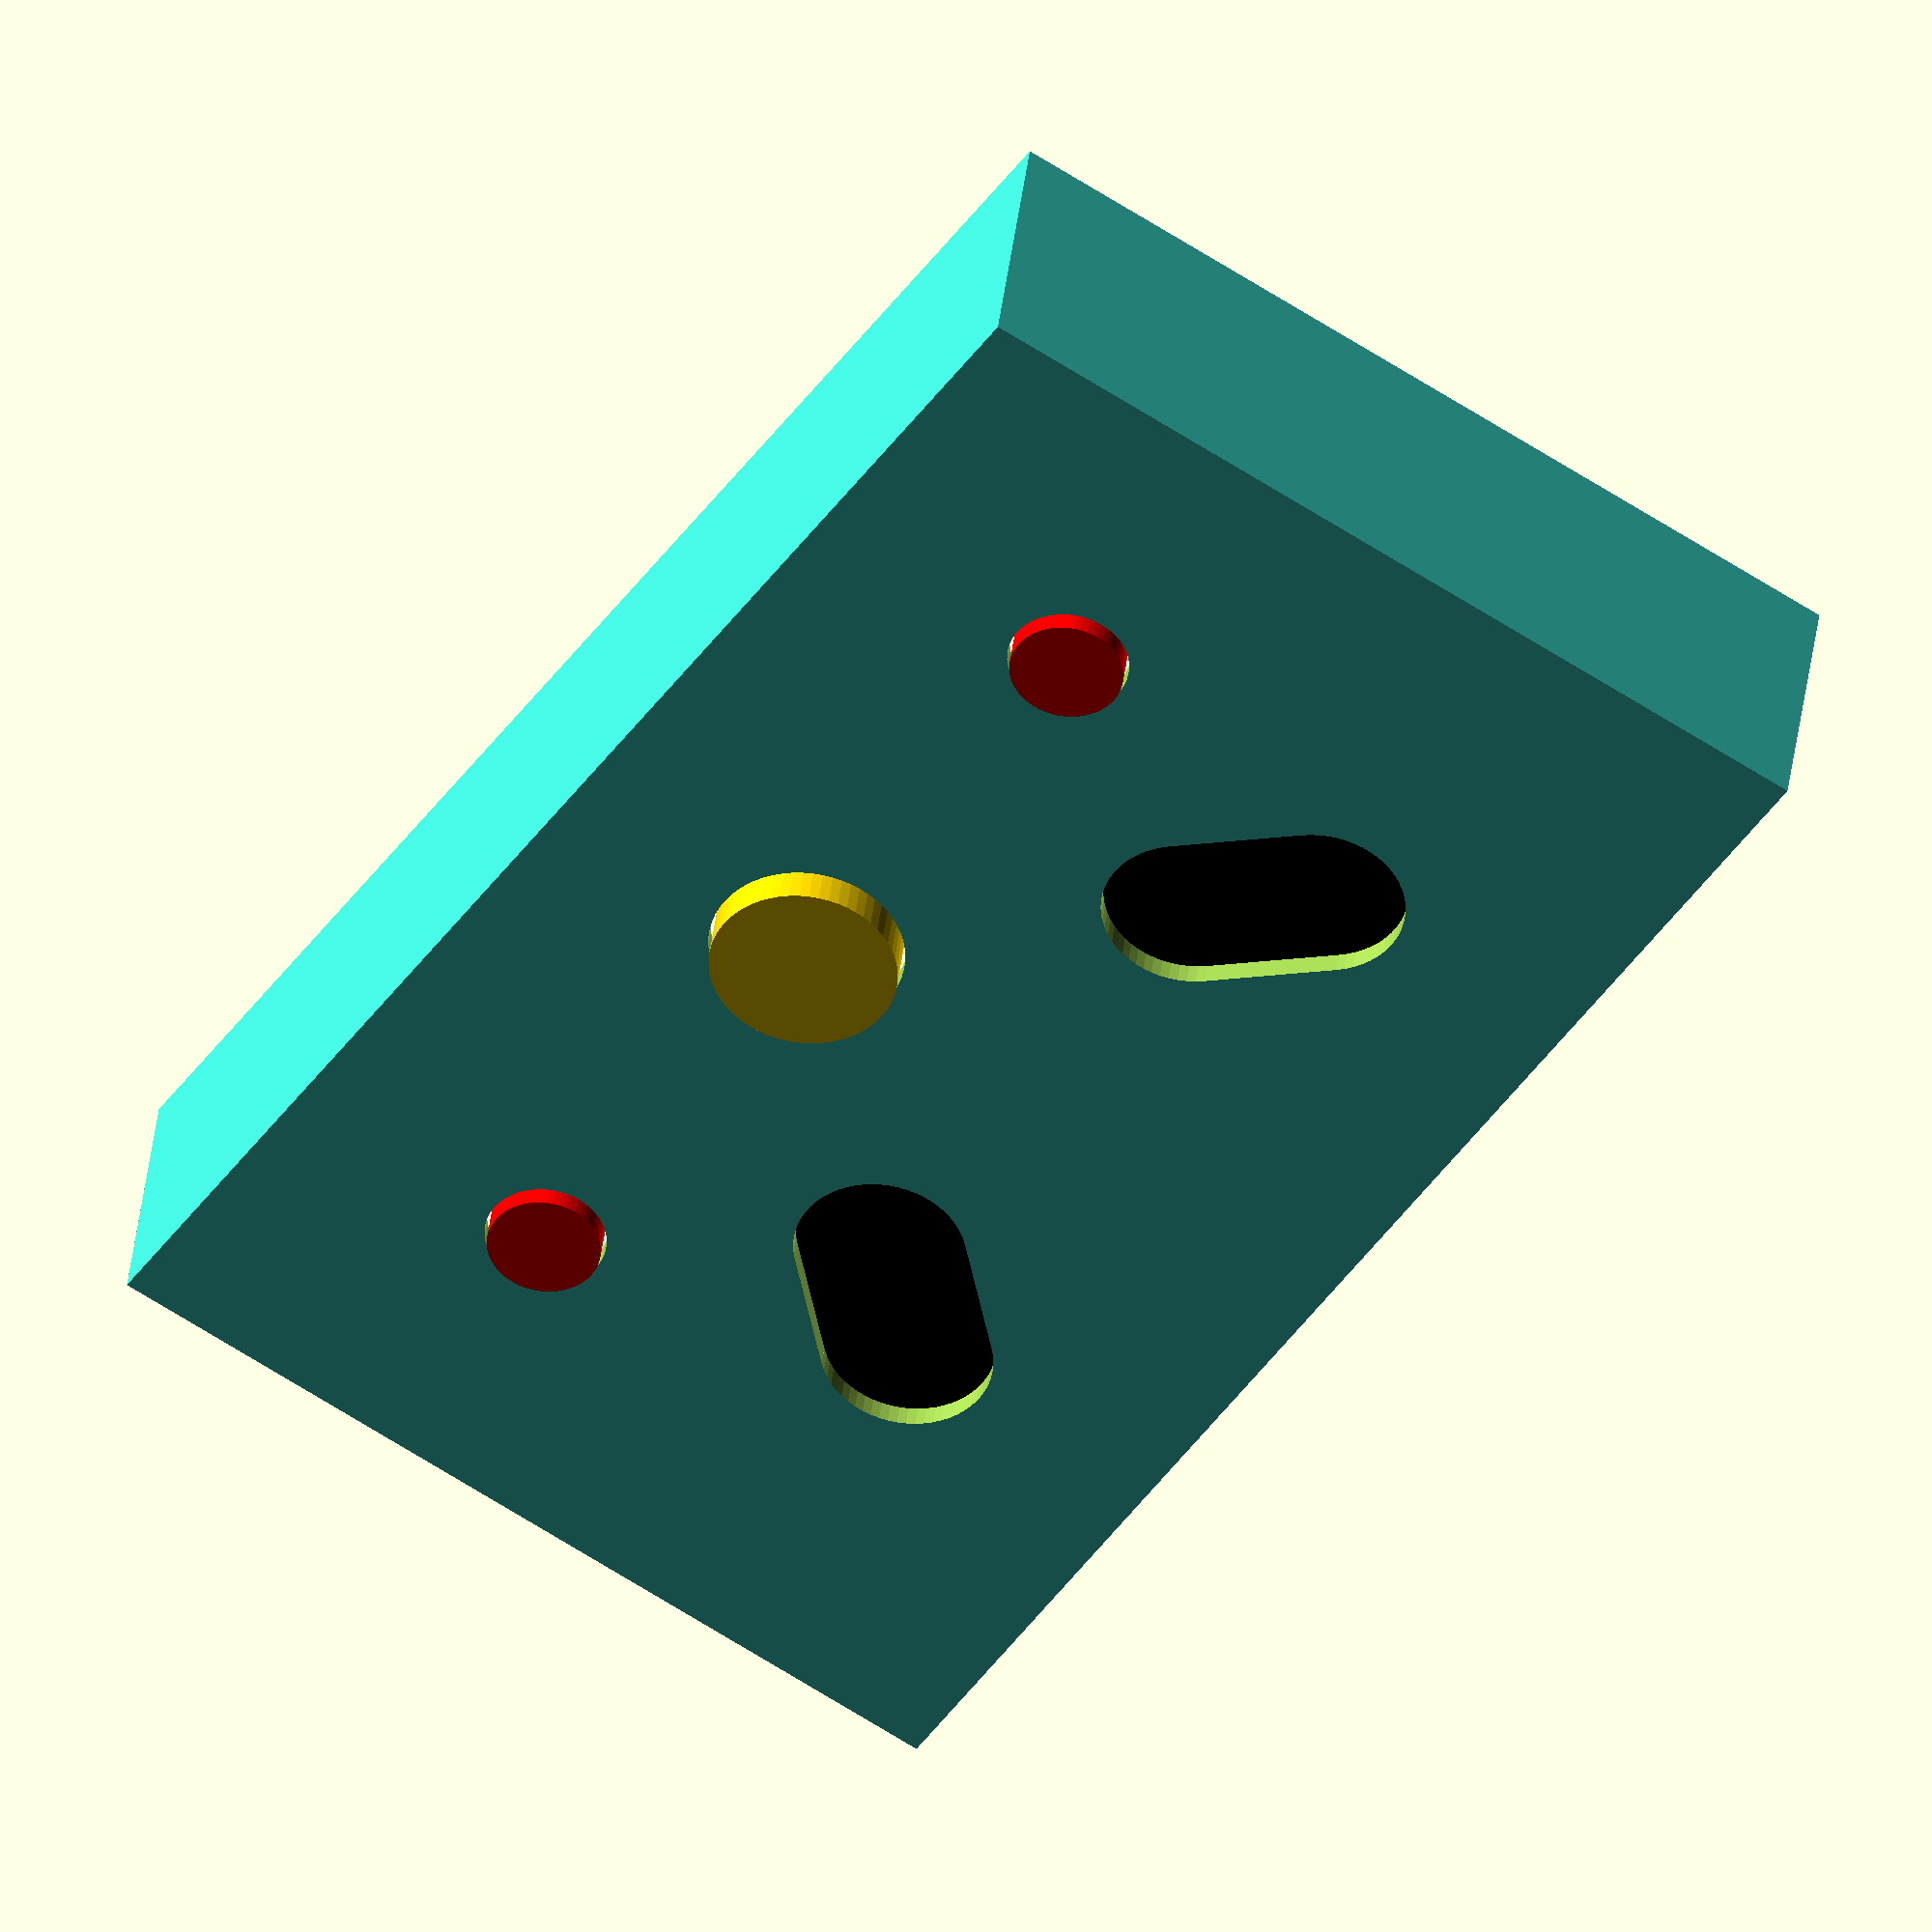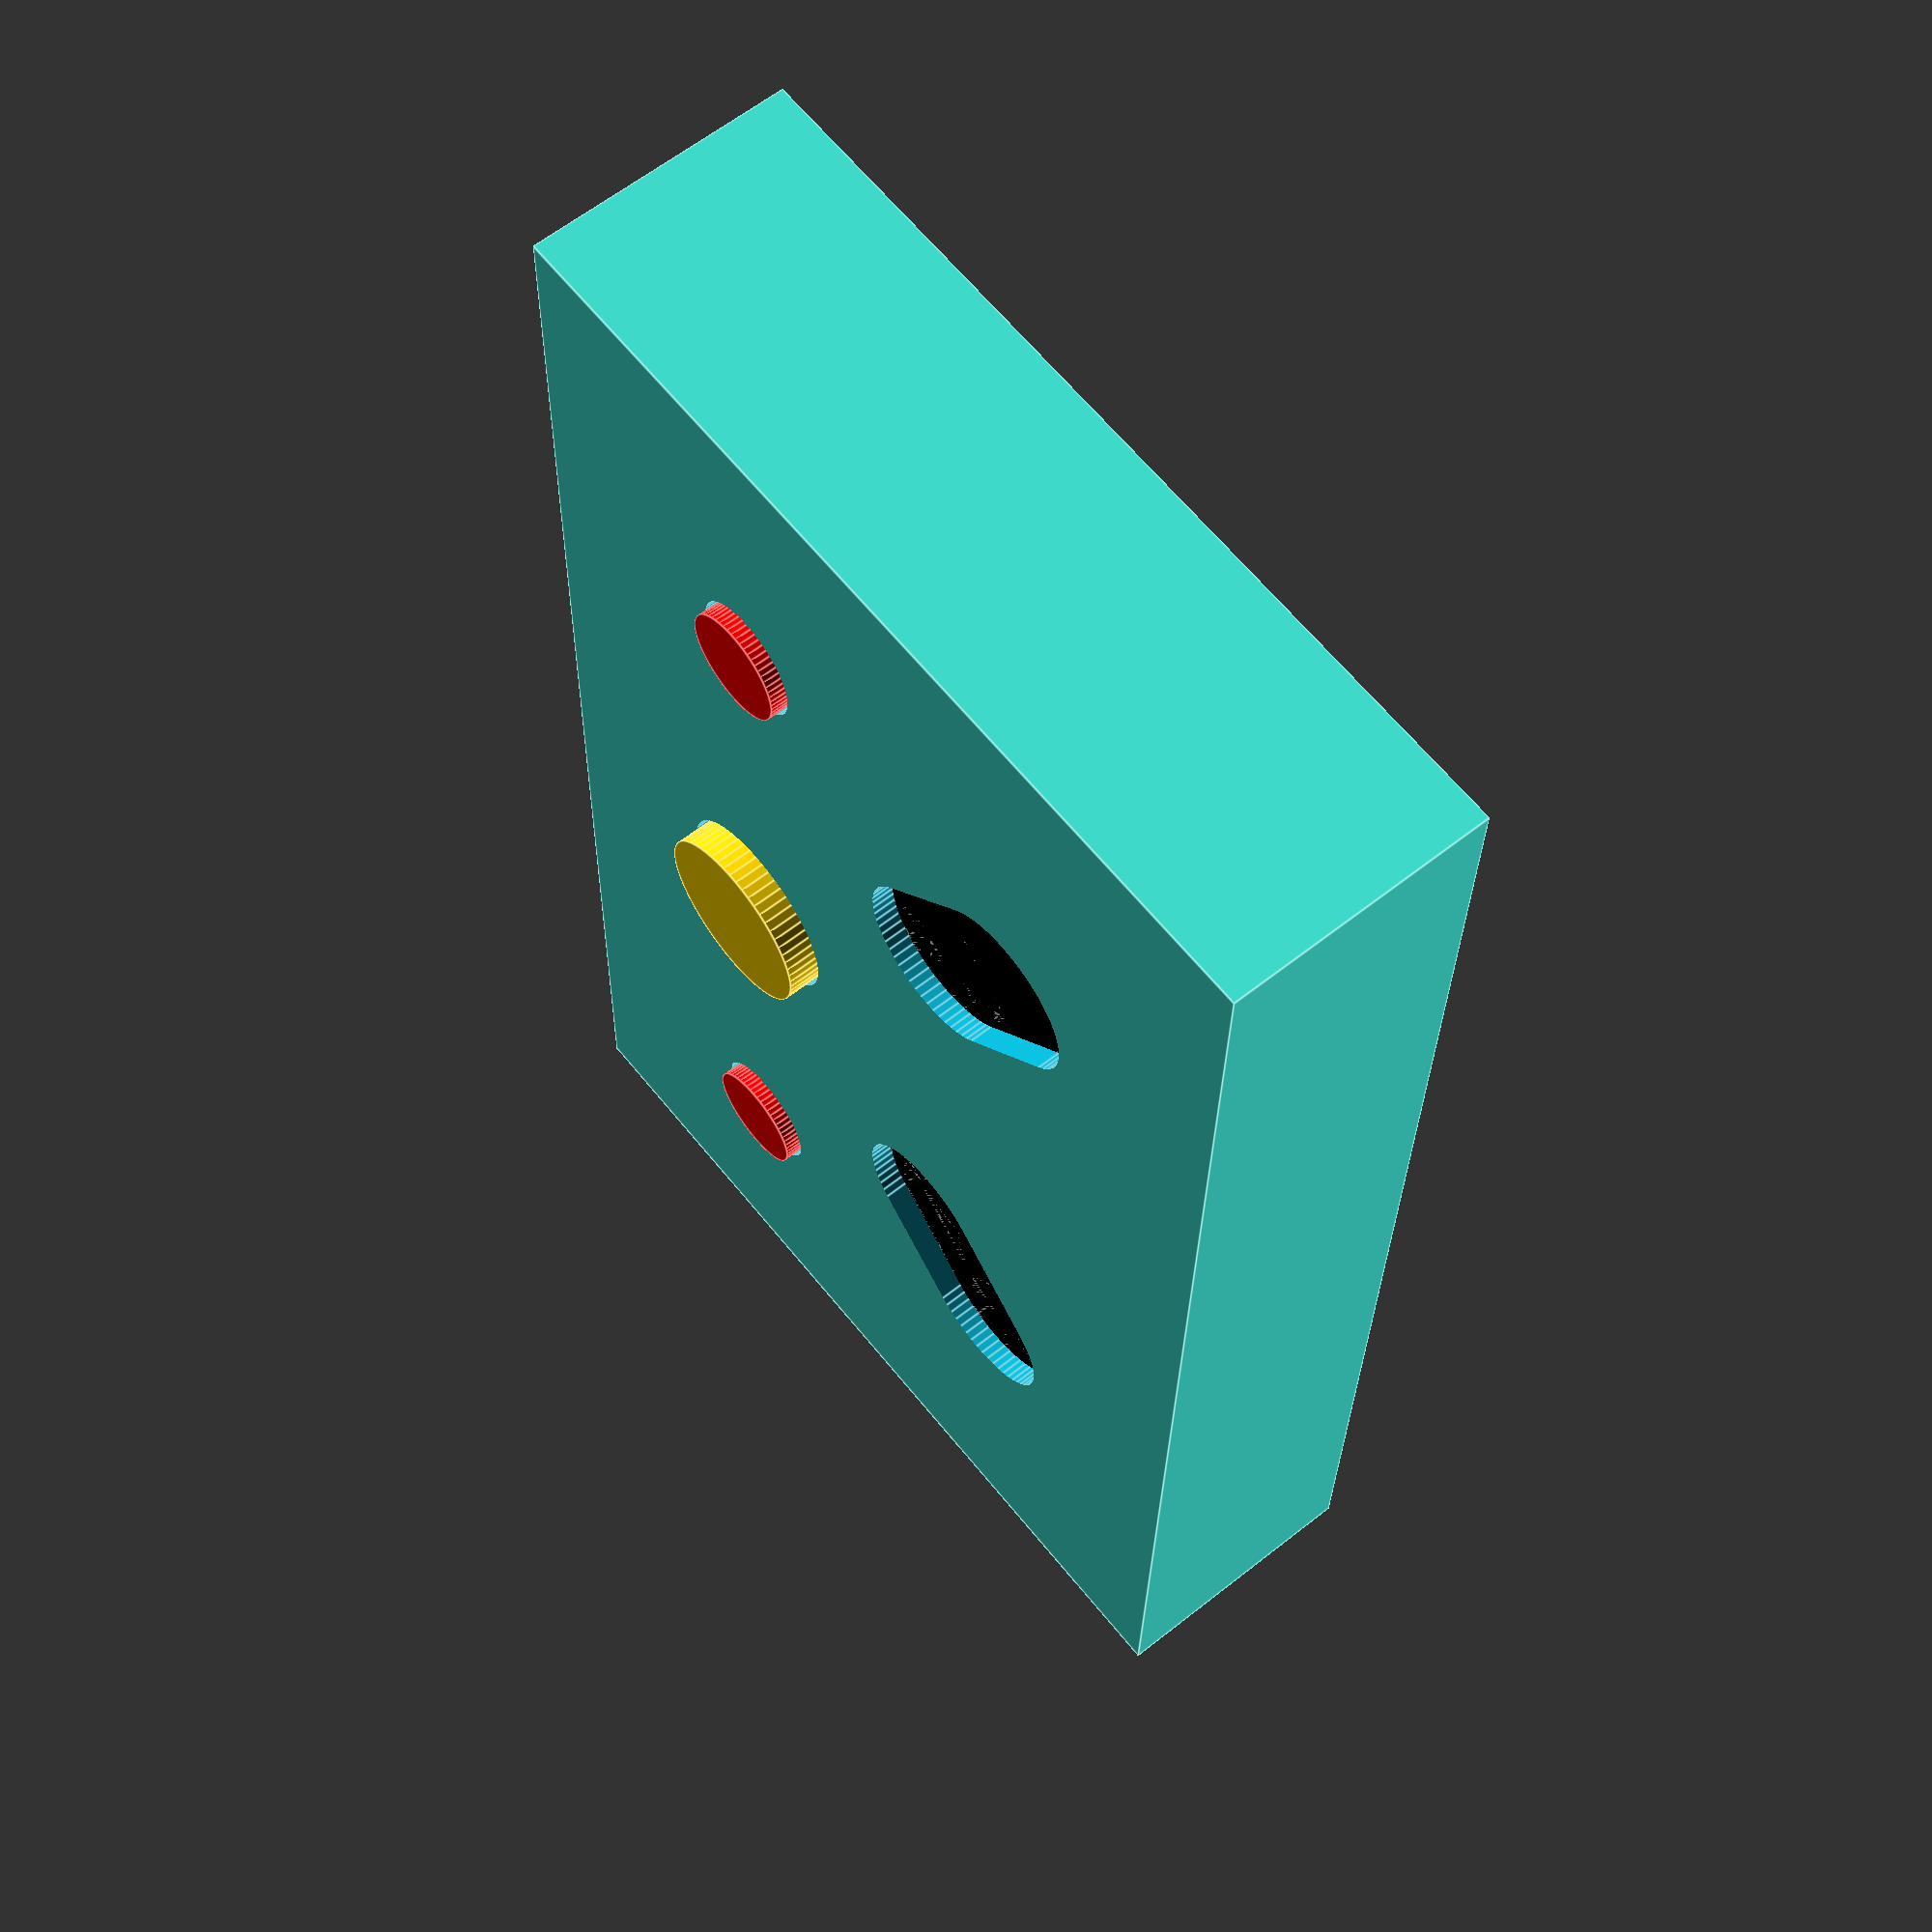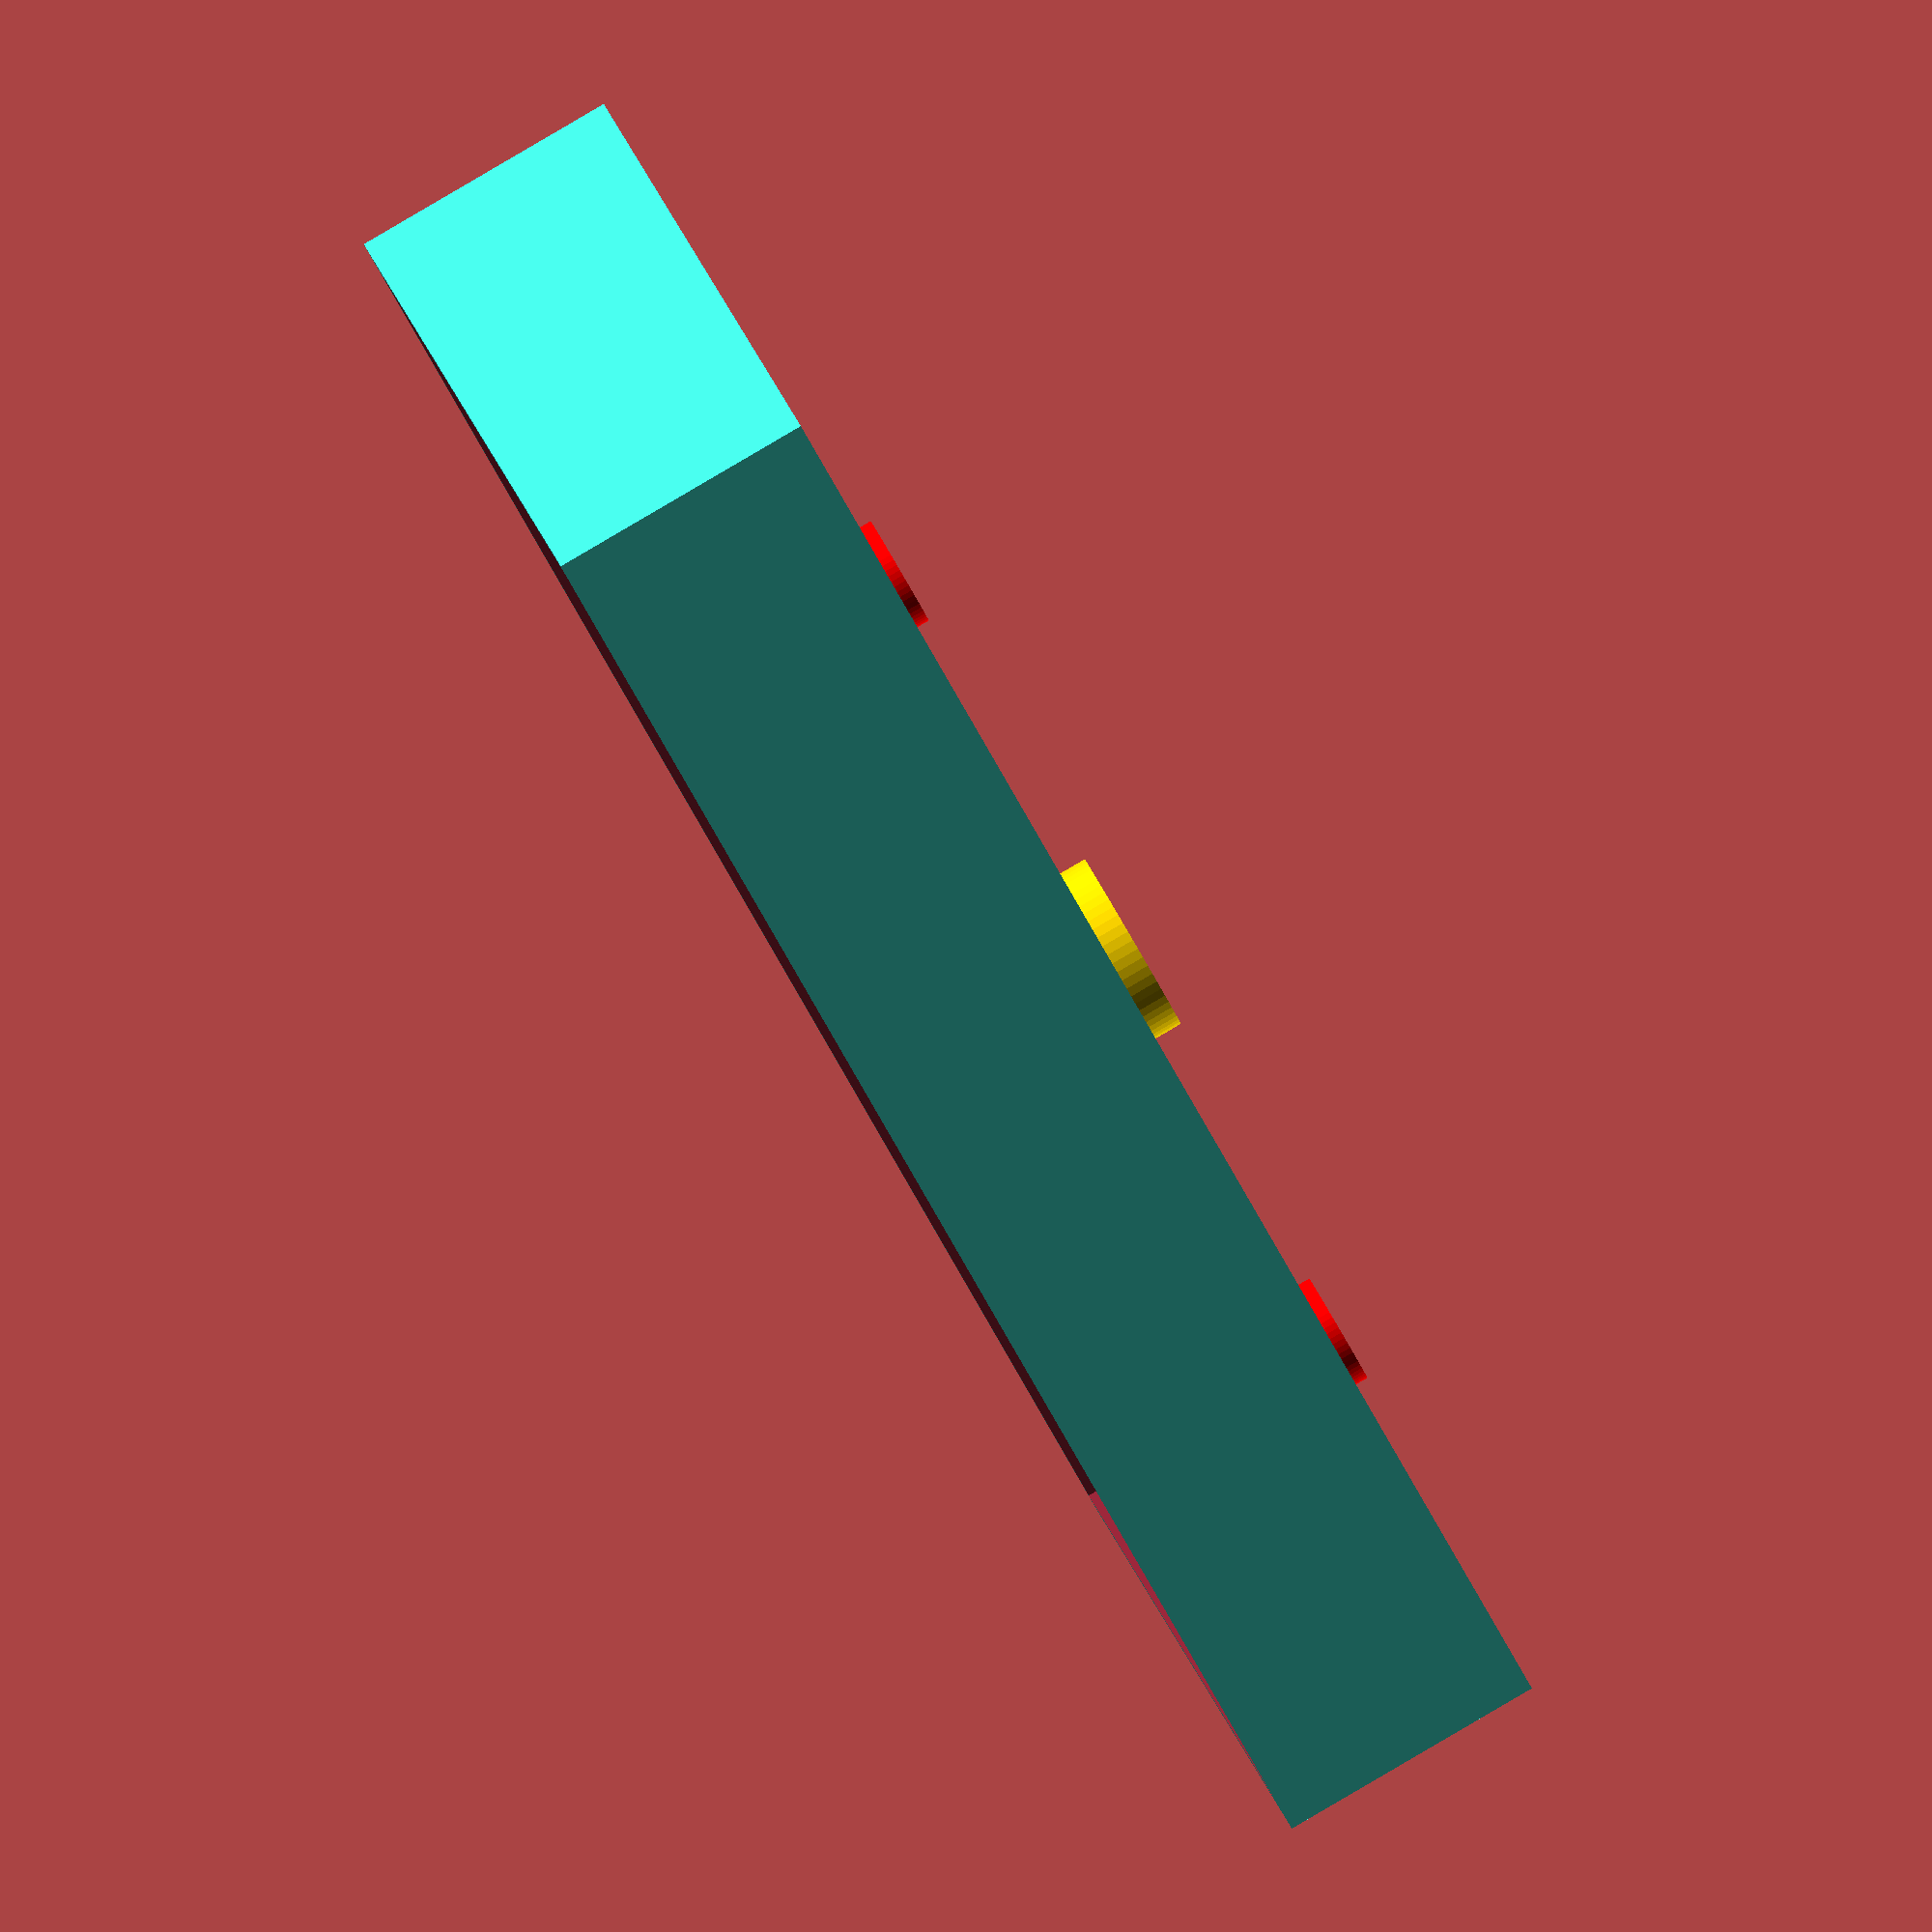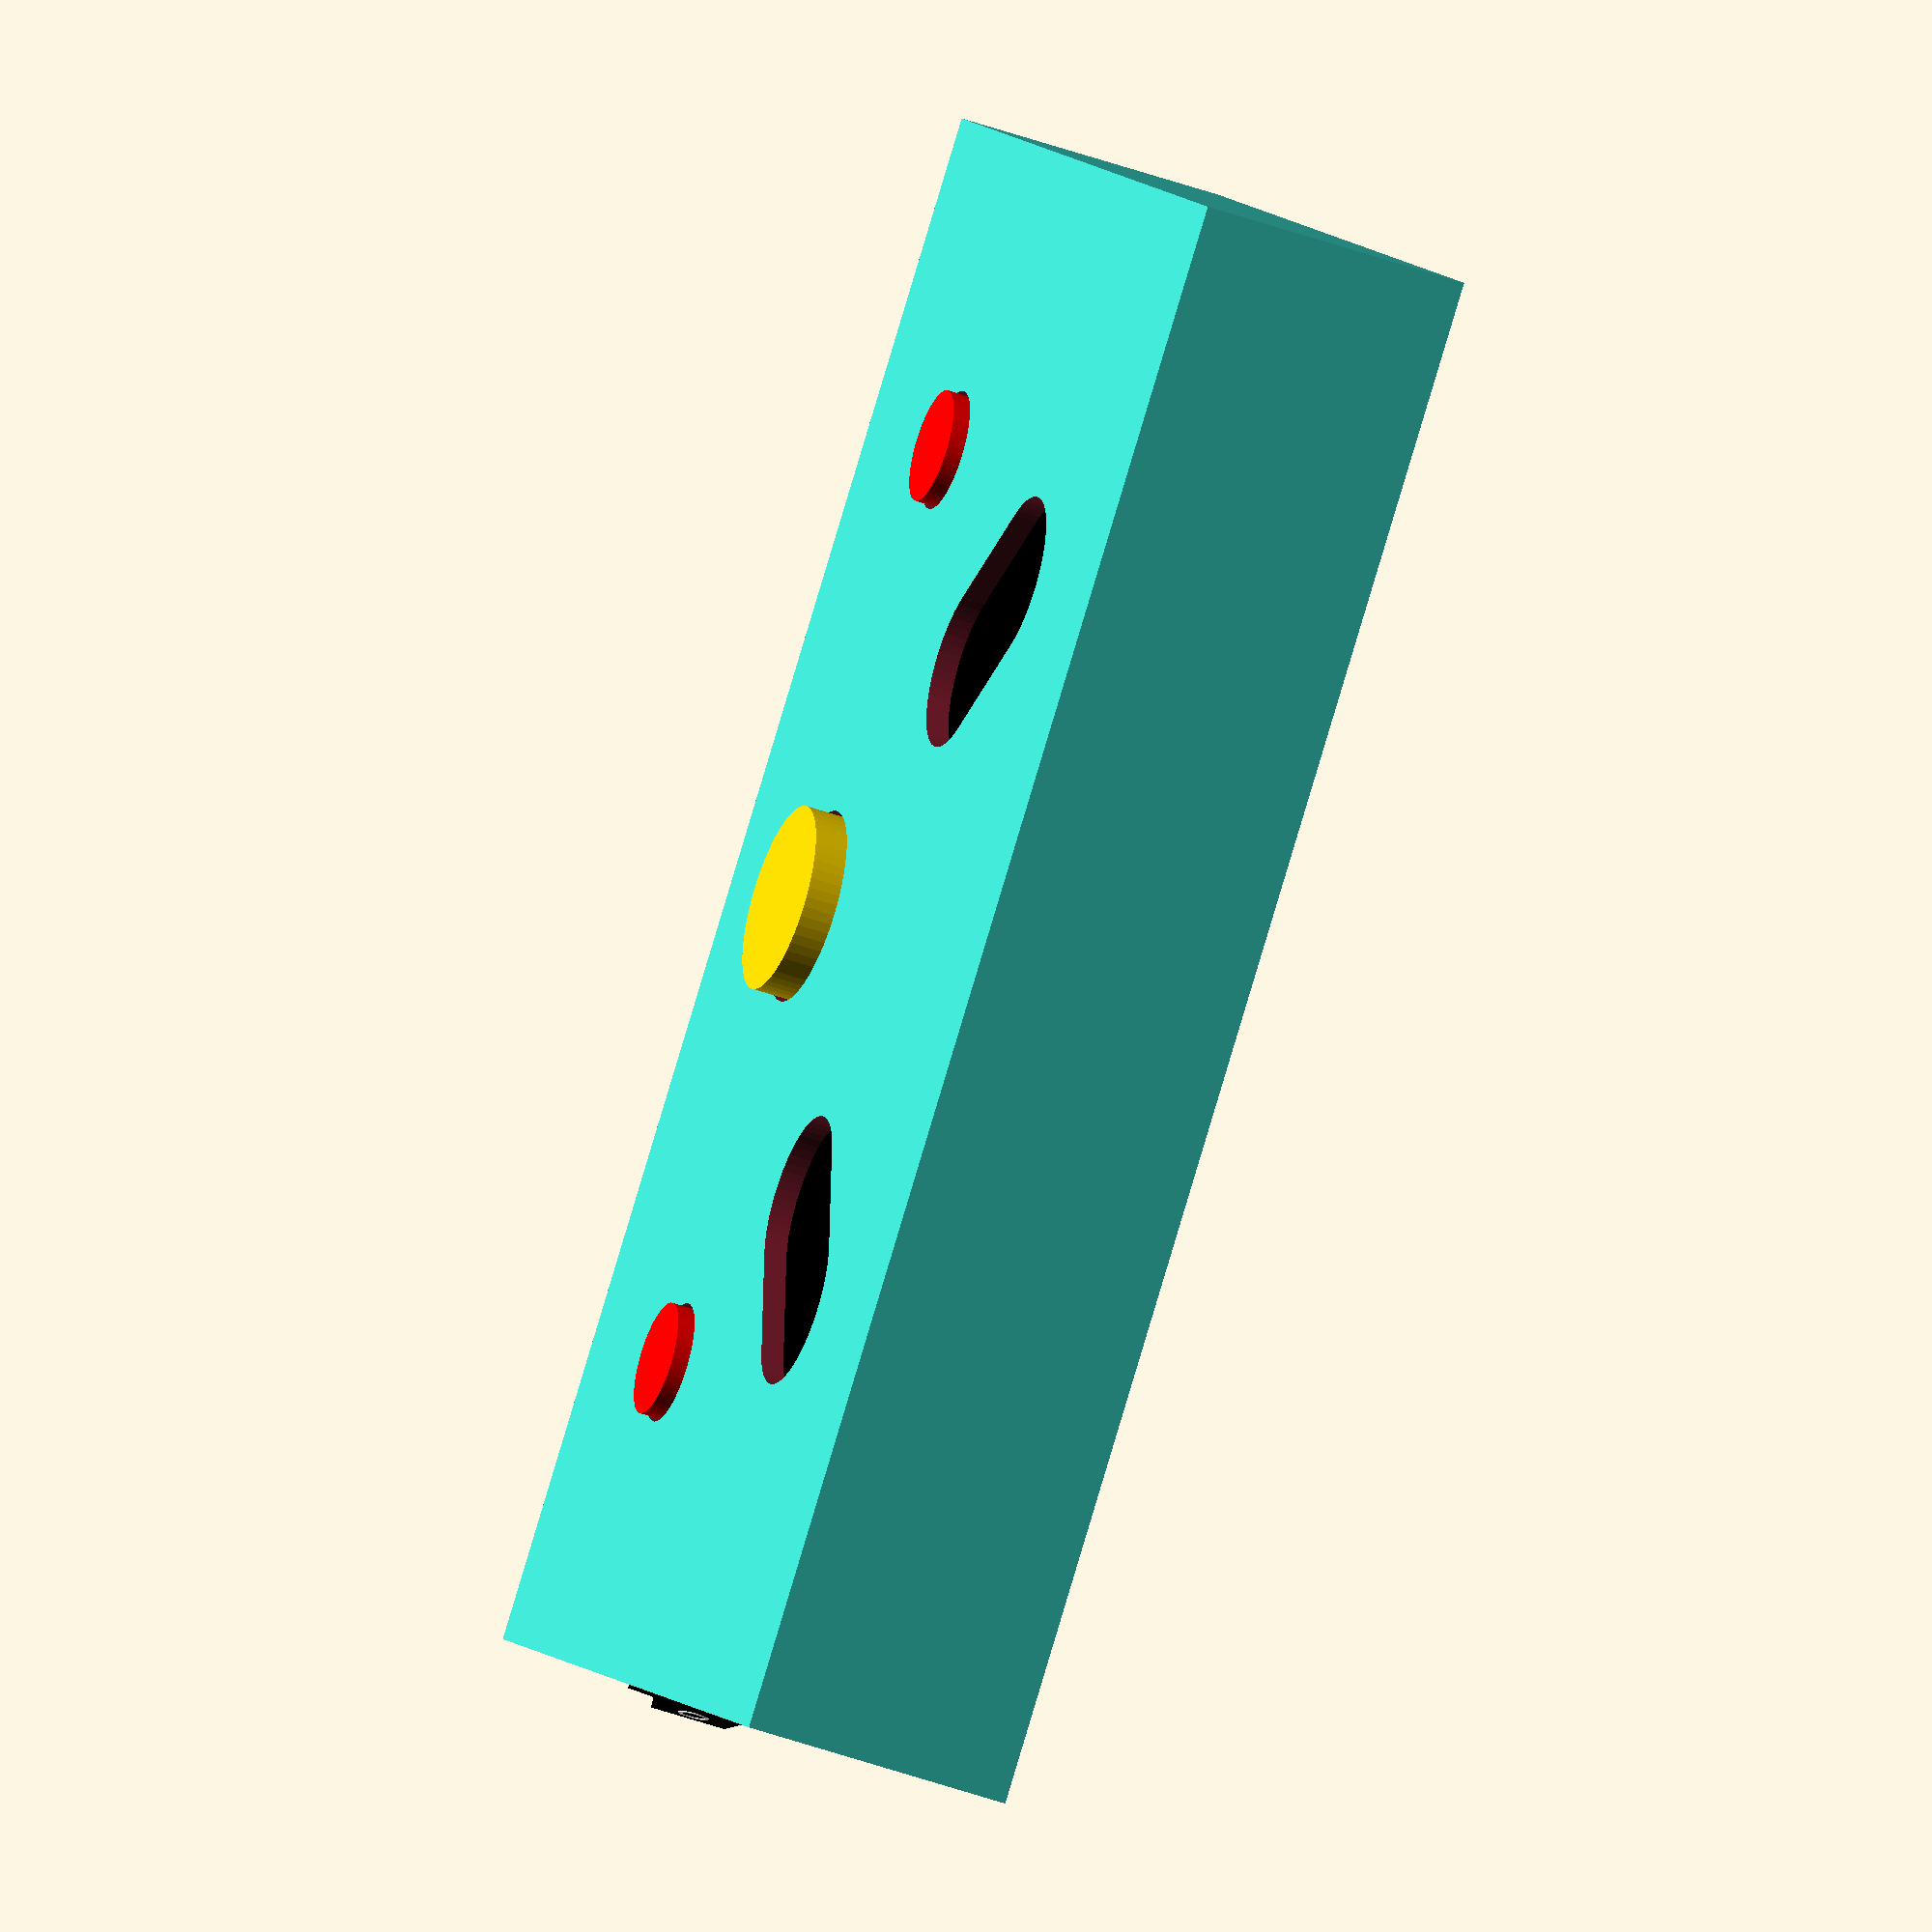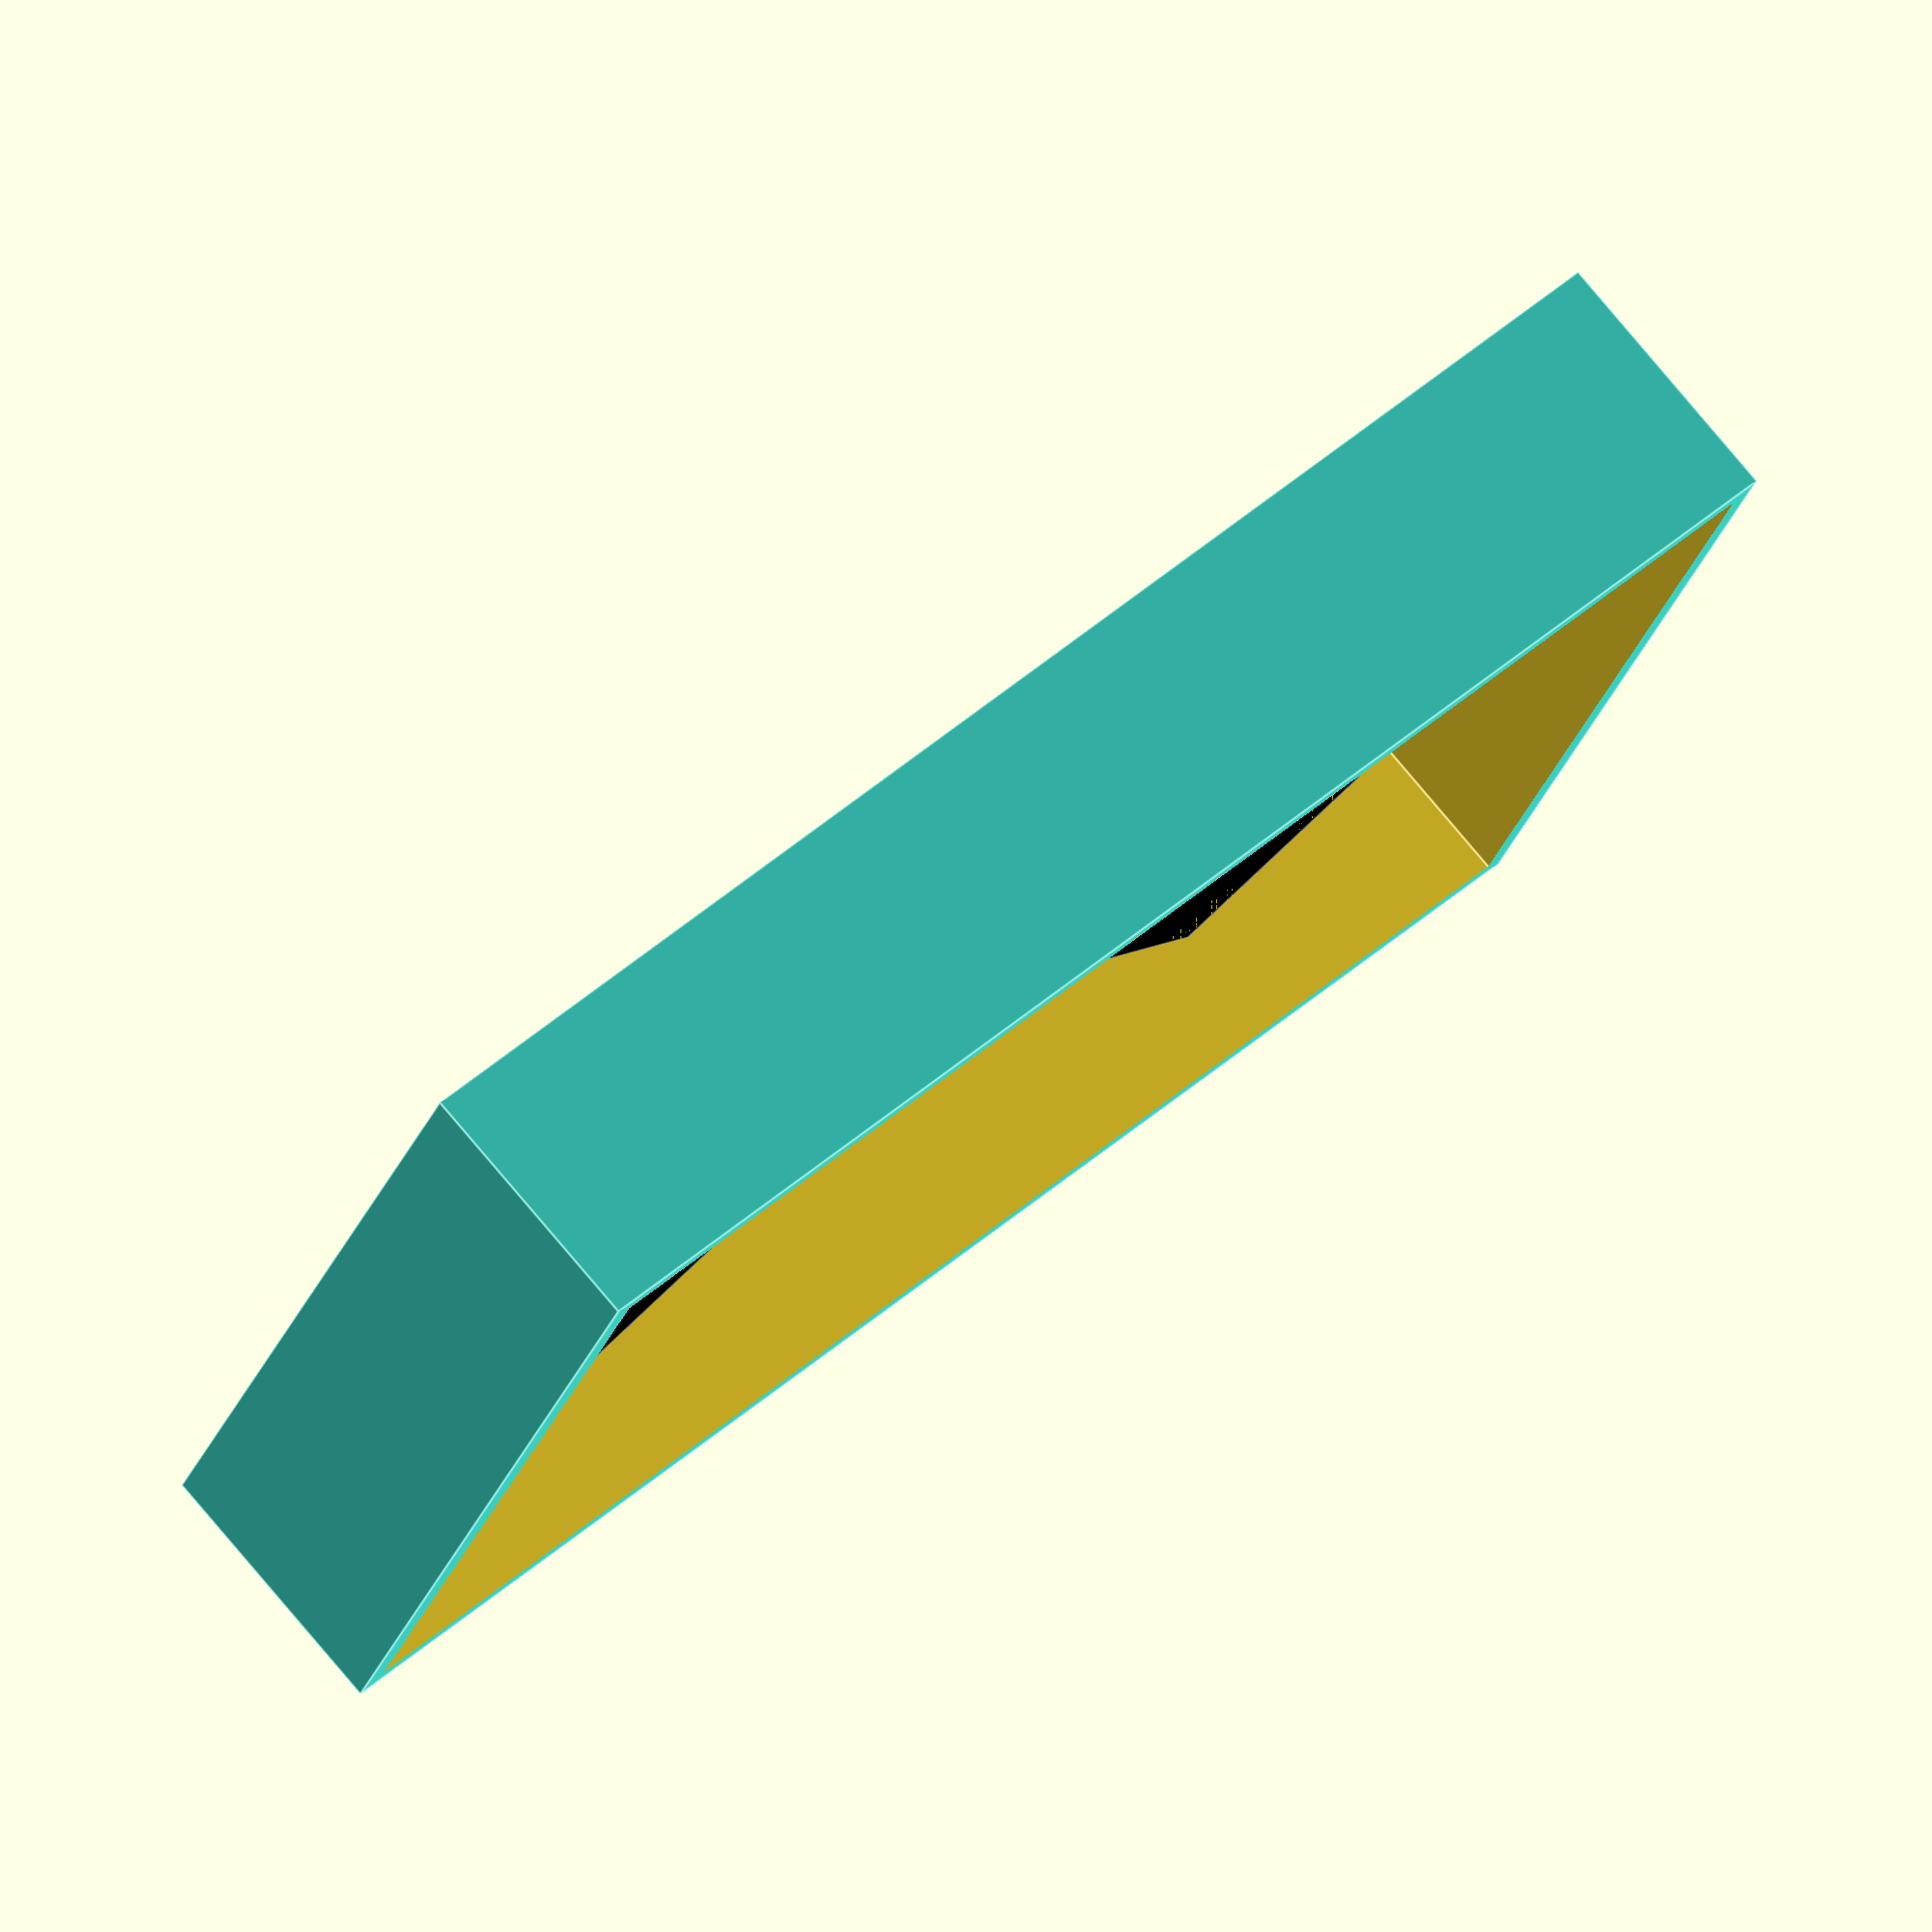
<openscad>
$fn=60;

box_x_len=200;
box_y_len=120;
box_z_len=35; // FIXME
box_wall_thickness=3;

buttons_y_offset=box_y_len*0.37;
previous_button_radius=7.25;
volume_button_radius=12;
next_button_radius=7.25;

front();
// battery_pack();

module front() {
  difference() {
  // case
  color("turquoise") cube([box_x_len, box_y_len, box_z_len]);
  
  // interior
  translate([box_wall_thickness, box_wall_thickness, -1])
    cube([box_x_len-2*box_wall_thickness, box_y_len-2*box_wall_thickness, box_z_len-box_wall_thickness+1]);

  translate([box_x_len/2, buttons_y_offset, 0]) {
    // left speaker vent
    translate([30, 0, 0])
      rotate([0, 0, 45])
      speaker_vent();
    // right speaker vent
    translate([-30, 0, 0])
      rotate([0, 0, 135])
      translate([0, -31, 0]) speaker_vent();

    // "previous" button
    translate([-60, -7.25, 0])
      cylinder(100, previous_button_radius+0.5, previous_button_radius+0.5);
    // volume and play/pause rotary button
    translate([0, -7.25, 0])
      cylinder(100, volume_button_radius+0.5, volume_button_radius+0.5);
    // "next" button
    translate([60, -7.25, 0])
      cylinder(100, next_button_radius+0.5, next_button_radius+0.5);
    }
  }

  translate([box_x_len/2, buttons_y_offset, 0]) {
    // Speakers
    translate([0, 0, box_z_len-box_wall_thickness-17]) { // 17 => speaker height
      // left speaker
      translate([30, 0, 0])
        rotate([0, 0, 45])
          color("black") speaker();
      // right speaker
      translate([-30, 0, 0])
        rotate([0, 0, 135])
          translate([0, -31, 0]) color("black") speaker();
    }

    // Buttons
    translate([0, 0, box_z_len-box_wall_thickness]) {
      // "previous" button
      translate([-60, -7.25, 0]) 
        color("red") cylinder(5, previous_button_radius, previous_button_radius);
      // volume and play/pause rotary button
      translate([0, -7.25, 0])
        color("gold") cylinder(7, volume_button_radius, volume_button_radius);
      // "next" button
      translate([60, -7.25, 0])
        color("red") cylinder(5, next_button_radius, next_button_radius);
    }
  }
  
  // power switch
  translate([box_x_len-22, box_y_len*0.22, (box_z_len-15)/2])
    rotate([90, 0, 90])
      switch();
  
  // Main elec board
  rotate([180, 0, 0])
    translate([(box_x_len-45)/2, -box_y_len+box_wall_thickness, -box_z_len+box_wall_thickness+2])
      main_board();
  
  // Battery pack
  rotate([-90, 0, 0])
    // translate([(box_x_len-134.5)/2, -22, box_wall_thickness])
    translate([(box_x_len-134.5)/2, -box_z_len+box_wall_thickness, box_wall_thickness])
      battery_pack();
}

module switch() {
  // connector
  translate([10, 5, 0]) color("gold") cube([1, 5, 10]);
  // connector
  translate([3, 5, 0]) color("gold") cube([1, 5, 10]);
  difference() {
    union() {
      // body
      translate([1, 1.5, 10]) color("black") cube([19, 12, 11]);
      // cover
      translate([0, 0, 21]) color("black") cube([21, 15, 2]);
    }
    translate([3, 2.5, 11]) cube([15, 10, 30]);
  }
  // lever
  translate([3.5, 2.5, 21.5]) rotate([0, 10, 0]) {
    color("black") cube([14, 10, 3]);
    translate([1.5, 3.5, 2.6]) color("white") text("O", 4);
    translate([10, 3.5, 2.6]) color("white") text("I", 4);
  }
}

module audio_jack() {
  // TODO
}

module usb() {
  // TODO
}

module battery_pack() {
  // battery holder
  difference() {
    color("black") {
      cube([134.5, 22, 16]);
//      r=11;
//      translate([0, r, r+2]) rotate([0, 90, 0]) cylinder(134.5, r, r);
    }
    translate([2, 2, 2]) cube([130.5, 18, 14]);
//    translate([2, 11, 13]) rotate([0, 90, 0]) cylinder(130.5, 10, 10);
//    translate([-1, 3.5, 16]) cube([136, 15, 30]);
  }
  
  // 2 18650 cells
  translate([2, 11, 11]) {
    rotate([0, 90, 0]) {
      translate([0, 0, 0]) battery_18650();
      translate([0, 0, 65.5]) battery_18650();
    }
  }
}

module battery_18650() {
  color("silver") cylinder(0.5, 8, 8);
  translate([0, 0, 0.5]) color("blue") cylinder(64, 9, 9);
  translate([0, 0, 65]) color("silver") cylinder(0.5, 6, 6);
}

module rotary_encoder() {
  // TODO
}

module main_board() {
  color("green") cube([45, 35, 2]);
}

module speaker_vent(height=100) {
  y_len=31;
  sound_hole_offset_1=23;
  sound_hole_offset_2=40;
  sound_hole_radius=11;
  translate([sound_hole_offset_1, y_len/2, 0])
    cylinder(height, sound_hole_radius, sound_hole_radius);
  translate([sound_hole_offset_2, y_len/2, 0])
    cylinder(height, sound_hole_radius, sound_hole_radius);
  translate([sound_hole_offset_1, (y_len-sound_hole_radius*2)/2, 0])
    cube([17, sound_hole_radius*2, height]);
}

module speaker() {
  x_len=69.5;
  y_len=31;
  z_len=17;
  recess_x_len=9;
  recess_y_len=10;
  recess_z_len=14;
  fixation_hole_offset=3;
  fixation_hole_radius=1.5;
  sound_hole_offset_1=23;
  sound_hole_offset_2=40;
  sound_hole_radius=11;
  sound_hole_height=2;

  difference() {
  cube([x_len, y_len, z_len]);

  // recesses
  cube([recess_x_len, recess_y_len, recess_z_len]);
  translate([0, y_len-recess_y_len, 0])
    cube([recess_x_len, recess_y_len, recess_z_len]);
  translate([x_len-recess_x_len, 0, 0])
    cube([recess_x_len, recess_y_len, recess_z_len]);
  translate([x_len-recess_x_len, y_len-recess_y_len, 0])
    cube([recess_x_len, recess_y_len, recess_z_len]);

  // fixation holes
  translate([fixation_hole_offset, fixation_hole_offset, 0])
    cylinder(z_len, fixation_hole_radius, fixation_hole_radius);
  translate([fixation_hole_offset, y_len-fixation_hole_offset, 0])
    cylinder(z_len, fixation_hole_radius, fixation_hole_radius);
  translate([x_len-fixation_hole_offset, fixation_hole_offset, 0])
    cylinder(z_len, fixation_hole_radius, fixation_hole_radius);
  translate([x_len-fixation_hole_offset, y_len-fixation_hole_offset, 0])
    cylinder(z_len, fixation_hole_radius, fixation_hole_radius);
  
  // sound hole
  translate([sound_hole_offset_1, y_len/2, z_len-sound_hole_height])
    cylinder(sound_hole_height, sound_hole_radius, sound_hole_radius);
  translate([sound_hole_offset_2, y_len/2, z_len-sound_hole_height])
    cylinder(sound_hole_height, sound_hole_radius, sound_hole_radius);
  translate([sound_hole_offset_1, (y_len-sound_hole_radius*2)/2, z_len-sound_hole_height])
    cube([17, sound_hole_radius*2, sound_hole_height]);
  }
}

</openscad>
<views>
elev=320.5 azim=123.5 roll=6.6 proj=o view=wireframe
elev=118.6 azim=271.6 roll=128.9 proj=p view=edges
elev=271.0 azim=155.8 roll=239.7 proj=o view=solid
elev=45.0 azim=138.2 roll=67.2 proj=o view=solid
elev=101.0 azim=339.3 roll=40.0 proj=o view=edges
</views>
